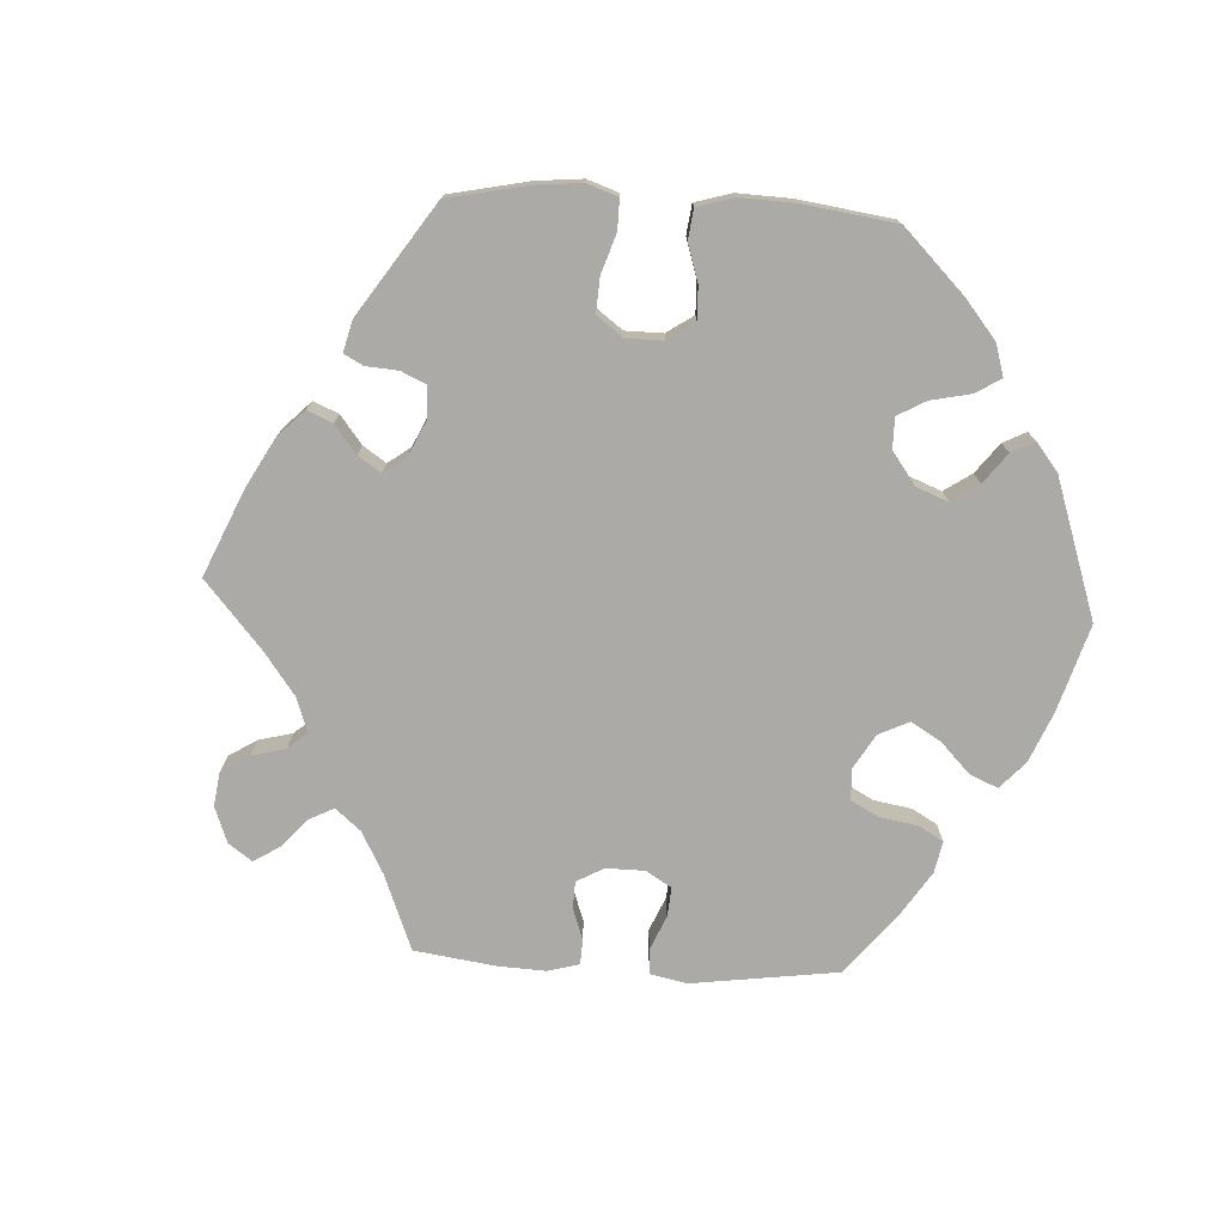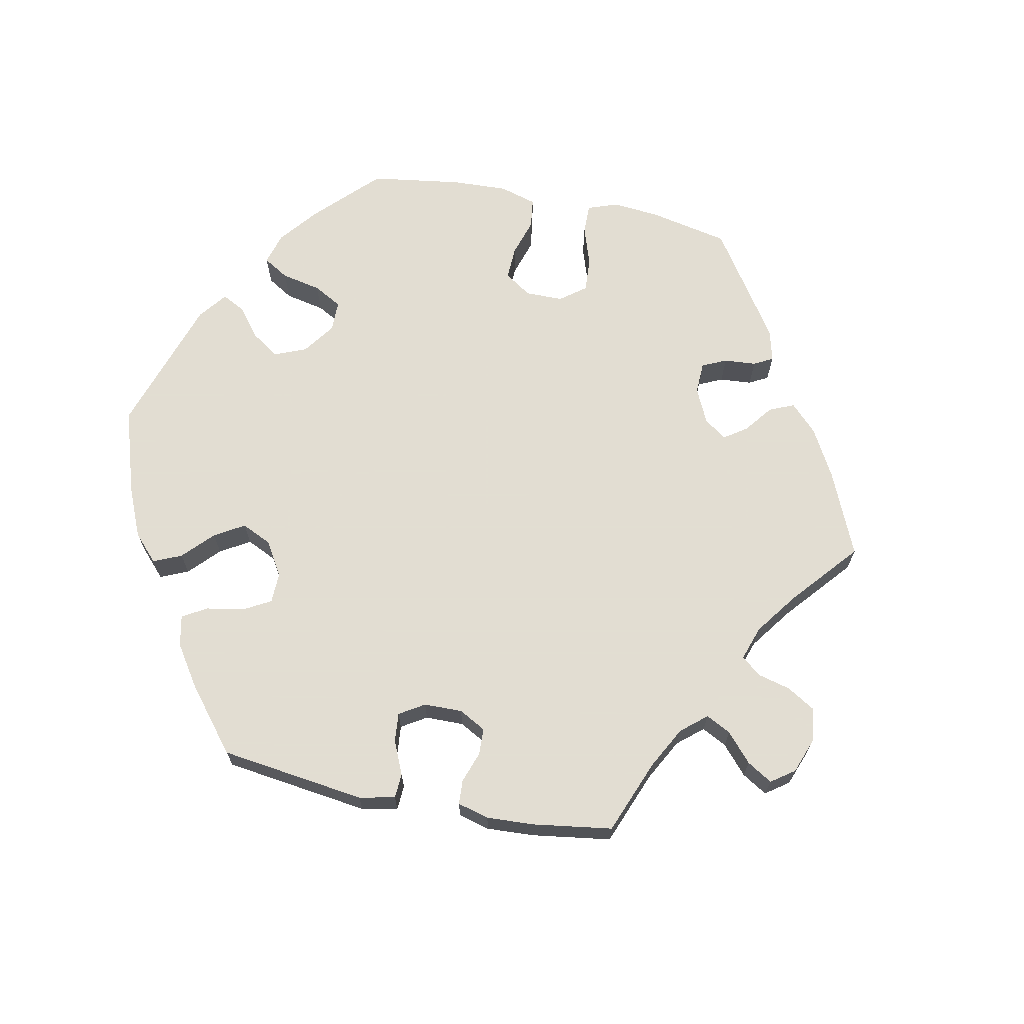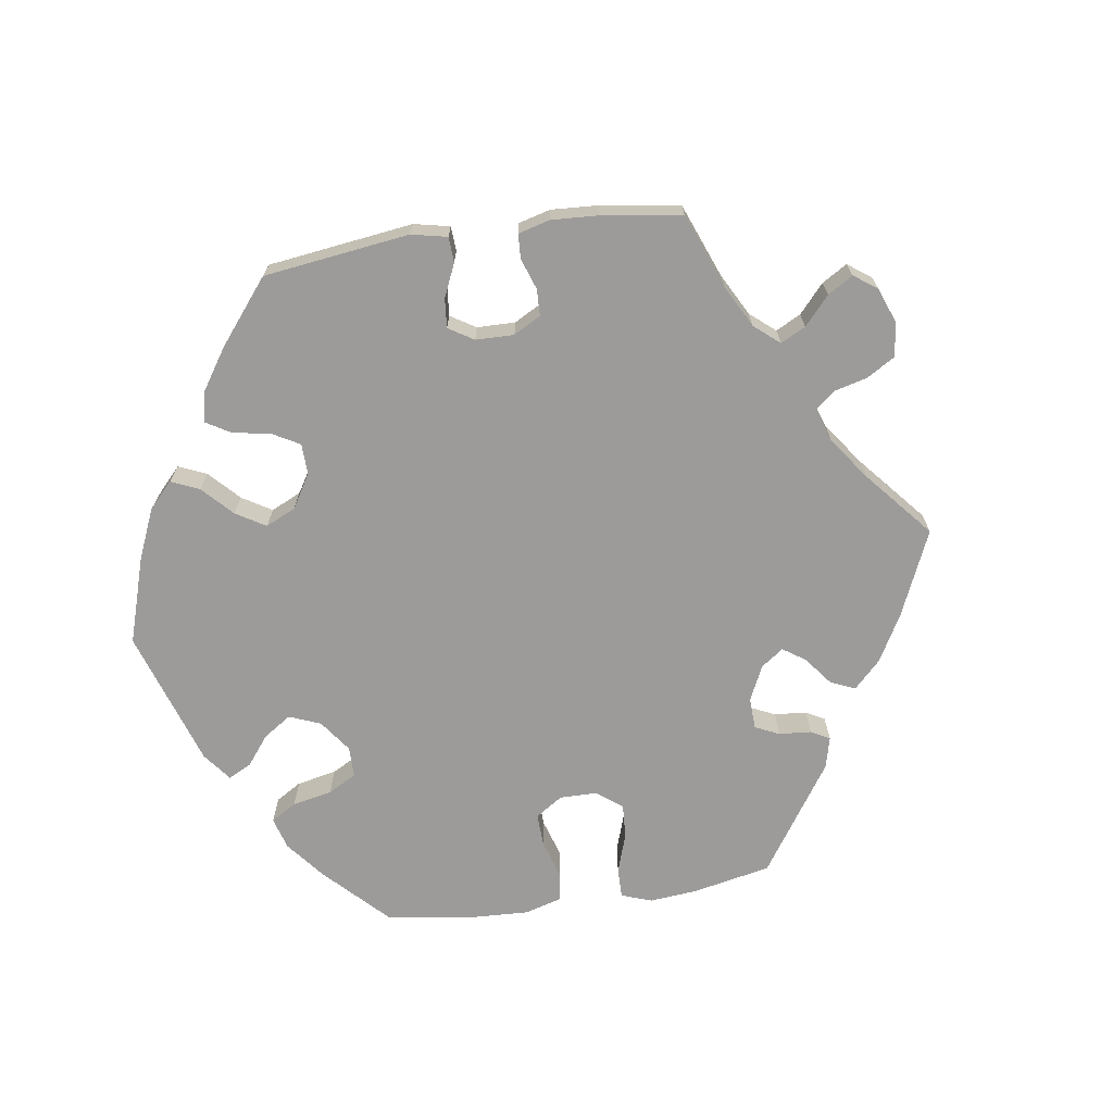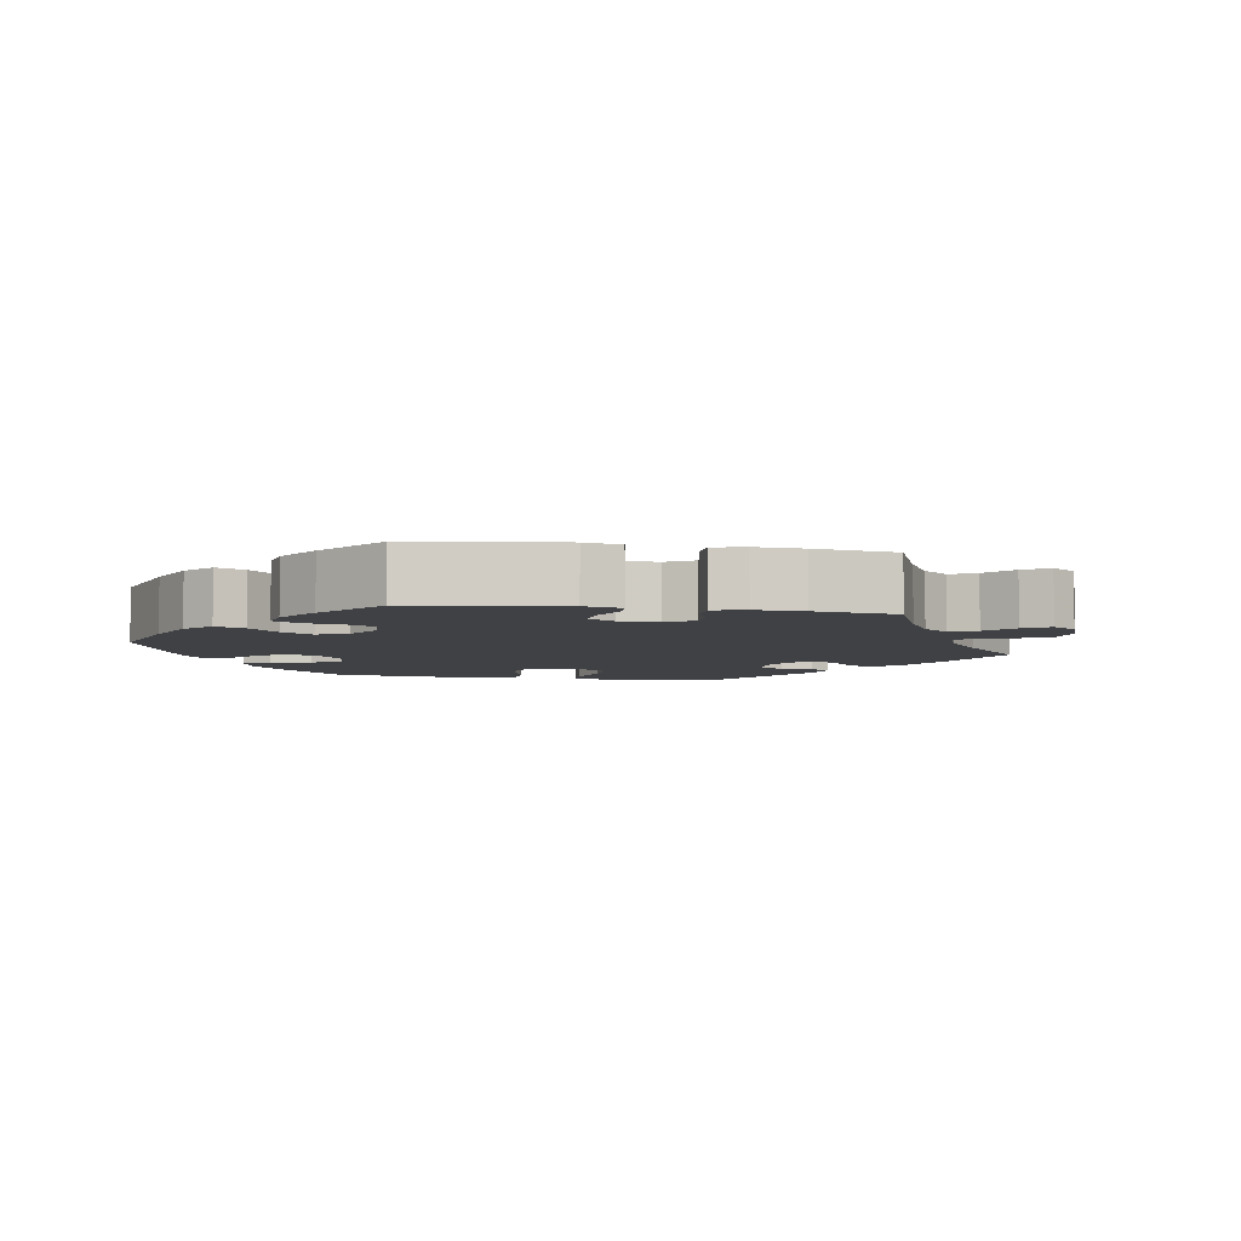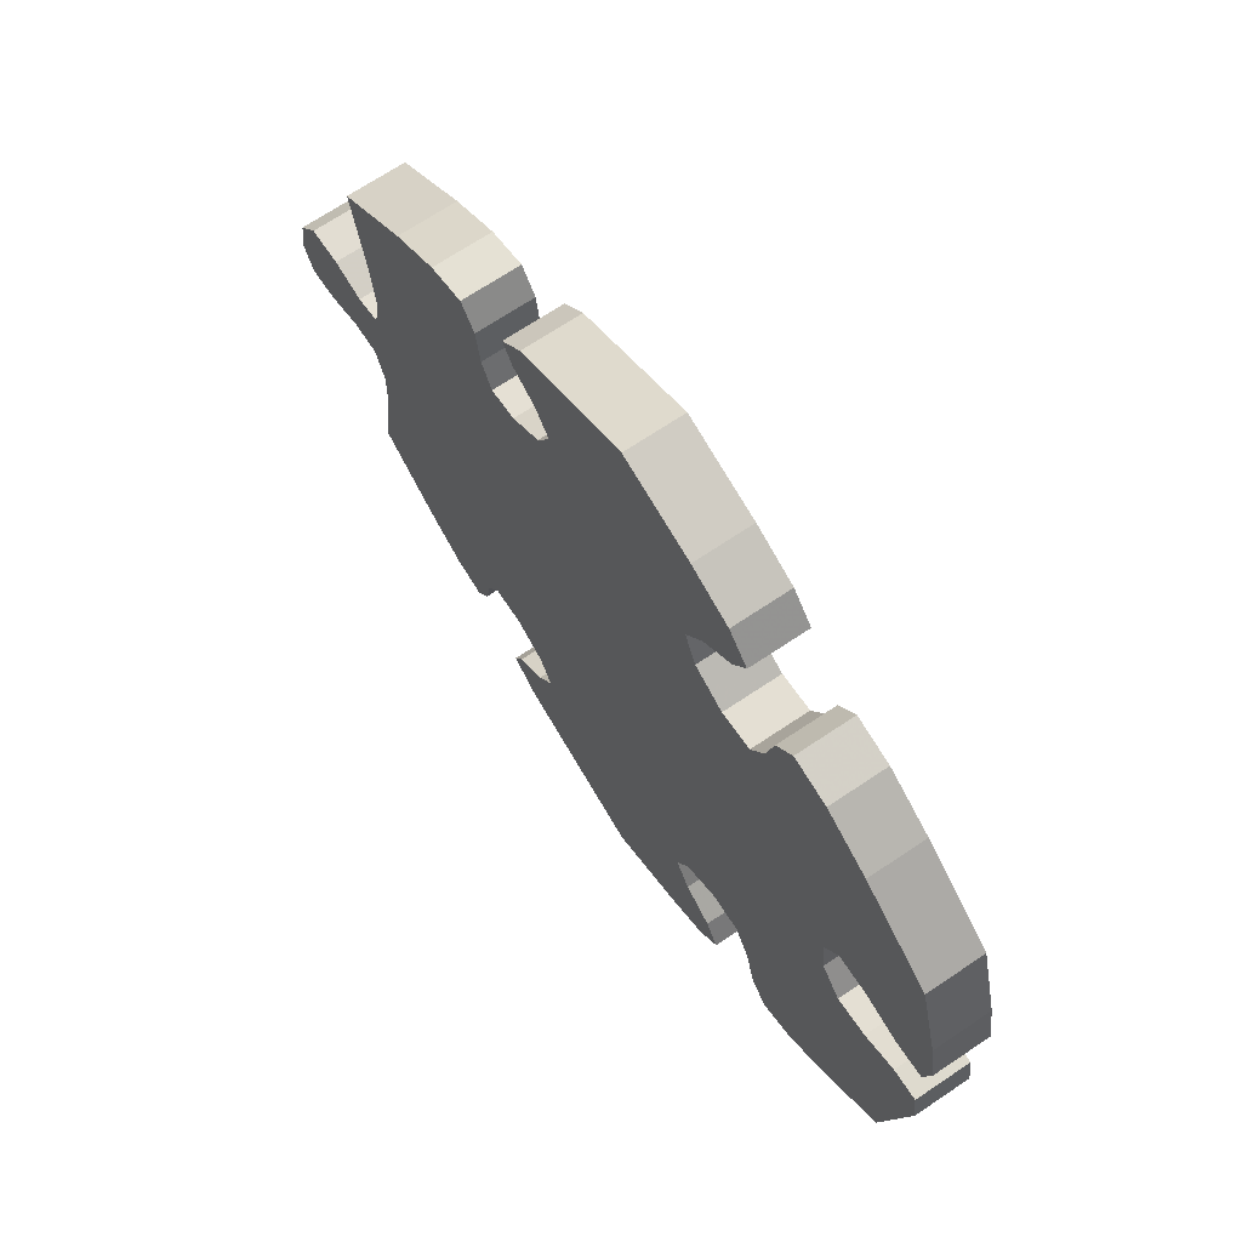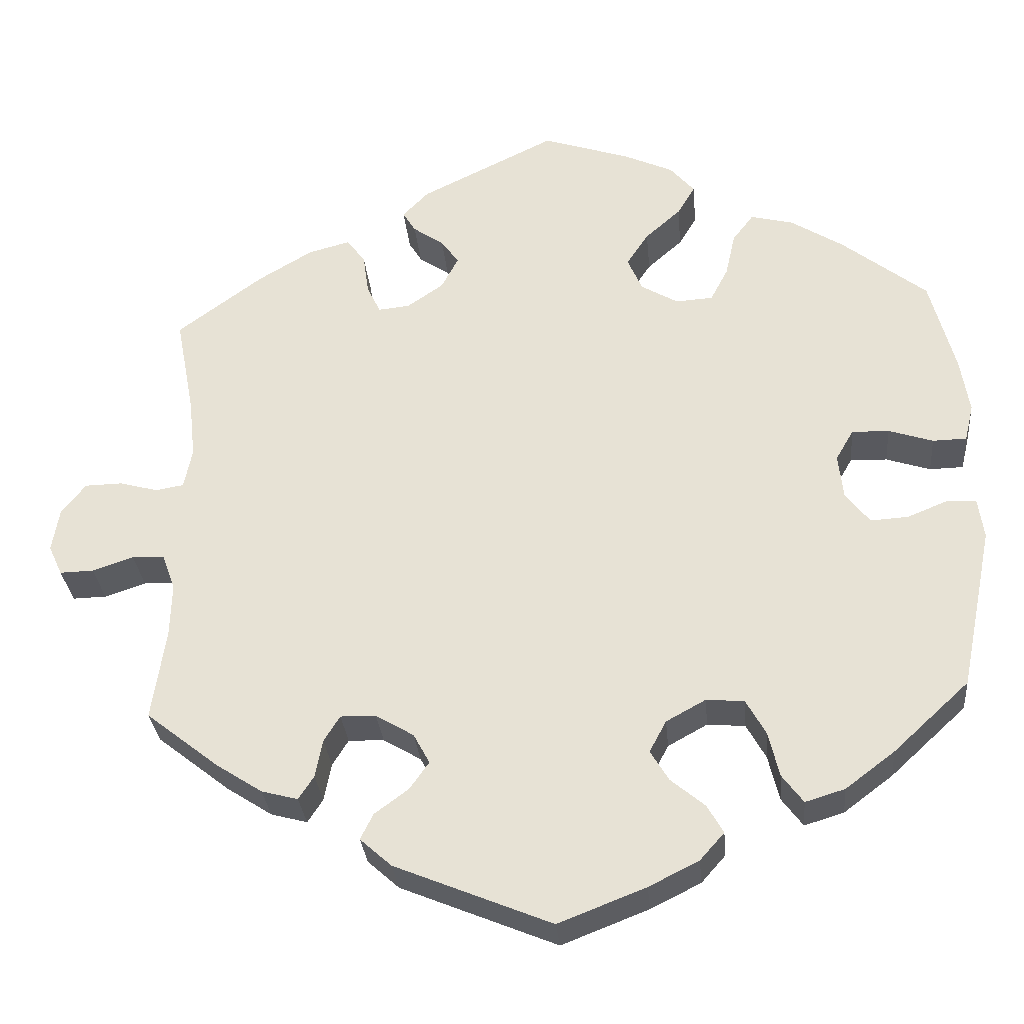
<metadata>
{"format":"obj","ext":"obj","renderer":"f3d","projection":"perspective","resolution":1024,"background":"white","views":[{"elev":-75.8,"azim":26.9,"up":"+Y"},{"elev":68.1,"azim":-138.6,"up":"+Y"},{"elev":-69.9,"azim":-141.7,"up":"+Y"},{"elev":-5.6,"azim":-159.4,"up":"+Y"},{"elev":69.0,"azim":56.1,"up":"+Z"},{"elev":-30.4,"azim":5.2,"up":"+Z"}]}
</metadata>
<code>
v -0.484 0.07 -0.175
v -0.482 0.07 -0.108
v -0.498 0.07 -0.064
v -0.538 0.07 -0.062
v -0.589 0.07 -0.079
v -0.631 0.07 -0.08
v -0.648 0.07 -0.043
v -0.639 0.07 0.011
v -0.609 0.07 0.049
v -0.562 0.07 0.05
v -0.515 0.07 0.037
v -0.48 0.07 0.043
v -0.47 0.07 0.093
v -0.478 0.07 0.167
v -0.501 0.07 0.289
v -0.395 0.07 0.367
v -0.328 0.07 0.407
v -0.276 0.07 0.421
v -0.253 0.07 0.39
v -0.246 0.07 0.34
v -0.229 0.07 0.305
v -0.19 0.07 0.309
v -0.145 0.07 0.34
v -0.124 0.07 0.38
v -0.146 0.07 0.411
v -0.184 0.07 0.437
v -0.2 0.07 0.463
v -0.168 0.07 0.496
v 0 0.07 0.578
v 0.109 0.07 0.542
v 0.17 0.07 0.514
v 0.2 0.07 0.479
v 0.178 0.07 0.442
v 0.134 0.07 0.403
v 0.107 0.07 0.362
v 0.125 0.07 0.32
v 0.171 0.07 0.293
v 0.217 0.07 0.296
v 0.239 0.07 0.338
v 0.251 0.07 0.392
v 0.277 0.07 0.426
v 0.33 0.07 0.413
v 0.396 0.07 0.371
v 0.5 0.07 0.289
v 0.531 0.07 0.172
v 0.542 0.07 0.103
v 0.531 0.07 0.057
v 0.489 0.07 0.056
v 0.434 0.07 0.074
v 0.388 0.07 0.075
v 0.366 0.07 0.037
v 0.372 0.07 -0.019
v 0.402 0.07 -0.057
v 0.449 0.07 -0.054
v 0.498 0.07 -0.034
v 0.535 0.07 -0.036
v 0.542 0.07 -0.086
v 0.501 0.07 -0.288
v 0.407 0.07 -0.375
v 0.346 0.07 -0.421
v 0.297 0.07 -0.436
v 0.271 0.07 -0.401
v 0.257 0.07 -0.344
v 0.233 0.07 -0.301
v 0.186 0.07 -0.297
v 0.137 0.07 -0.324
v 0.116 0.07 -0.363
v 0.139 0.07 -0.401
v 0.181 0.07 -0.436
v 0.201 0.07 -0.471
v 0.171 0.07 -0.505
v 0.109 0.07 -0.536
v 0.001 0.07 -0.578
v -0.193 0.07 -0.498
v -0.232 0.07 -0.463
v -0.216 0.07 -0.431
v -0.174 0.07 -0.4
v -0.15 0.07 -0.366
v -0.17 0.07 -0.329
v -0.217 0.07 -0.301
v -0.261 0.07 -0.3
v -0.281 0.07 -0.332
v -0.29 0.07 -0.379
v -0.309 0.07 -0.408
v -0.354 0.07 -0.396
v -0.411 0.07 -0.359
v -0.501 0.07 -0.288
v -0.484 0 -0.175
v -0.482 0 -0.108
v -0.498 0 -0.064
v -0.538 0 -0.062
v -0.589 0 -0.079
v -0.631 0 -0.08
v -0.648 0 -0.043
v -0.639 0 0.011
v -0.609 0 0.049
v -0.562 0 0.05
v -0.515 0 0.037
v -0.48 0 0.043
v -0.47 0 0.093
v -0.478 0 0.167
v -0.501 0 0.289
v -0.395 0 0.367
v -0.328 0 0.407
v -0.276 0 0.421
v -0.253 0 0.39
v -0.246 0 0.34
v -0.229 0 0.305
v -0.19 0 0.309
v -0.145 0 0.34
v -0.124 0 0.38
v -0.146 0 0.411
v -0.184 0 0.437
v -0.2 0 0.463
v -0.168 0 0.496
v 0 0 0.578
v 0.109 0 0.542
v 0.17 0 0.514
v 0.2 0 0.479
v 0.178 0 0.442
v 0.134 0 0.403
v 0.107 0 0.362
v 0.125 0 0.32
v 0.171 0 0.293
v 0.217 0 0.296
v 0.239 0 0.338
v 0.251 0 0.392
v 0.277 0 0.426
v 0.33 0 0.413
v 0.396 0 0.371
v 0.5 0 0.289
v 0.531 0 0.172
v 0.542 0 0.103
v 0.531 0 0.057
v 0.489 0 0.056
v 0.434 0 0.074
v 0.388 0 0.075
v 0.366 0 0.037
v 0.372 0 -0.019
v 0.402 0 -0.057
v 0.449 0 -0.054
v 0.498 0 -0.034
v 0.535 0 -0.036
v 0.542 0 -0.086
v 0.501 0 -0.288
v 0.407 0 -0.375
v 0.346 0 -0.421
v 0.297 0 -0.436
v 0.271 0 -0.401
v 0.257 0 -0.344
v 0.233 0 -0.301
v 0.186 0 -0.297
v 0.137 0 -0.324
v 0.116 0 -0.363
v 0.139 0 -0.401
v 0.181 0 -0.436
v 0.201 0 -0.471
v 0.171 0 -0.505
v 0.109 0 -0.536
v 0.001 0 -0.578
v -0.193 0 -0.498
v -0.232 0 -0.463
v -0.216 0 -0.431
v -0.174 0 -0.4
v -0.15 0 -0.366
v -0.17 0 -0.329
v -0.217 0 -0.301
v -0.261 0 -0.3
v -0.281 0 -0.332
v -0.29 0 -0.379
v -0.309 0 -0.408
v -0.354 0 -0.396
v -0.411 0 -0.359
v -0.501 0 -0.288
f 86 87 1
f 85 86 1 2
f 82 83 84 85
f 81 82 85 2
f 80 81 2 3
f 79 80 3
f 74 75 76 77
f 74 77 78
f 73 74 78
f 72 73 78 79
f 68 69 70 71
f 67 68 71 72
f 60 61 62 63
f 60 63 64
f 59 60 64
f 58 59 64
f 57 58 64 65
f 54 55 56 57
f 53 54 57 65
f 46 47 48 49
f 46 49 50
f 45 46 50
f 44 45 50
f 43 44 50 51
f 39 40 41 42
f 38 39 42 43
f 31 32 33 34
f 31 34 35
f 30 31 35
f 29 30 35
f 28 29 35 36
f 25 26 27 28
f 24 25 28 36
f 17 18 19 20
f 17 20 21
f 14 15 16 17
f 13 14 17 21
f 12 13 21 22
f 8 9 10 11
f 8 11 12
f 7 8 12
f 4 5 6 7
f 3 4 7 12
f 67 72 79 3
f 52 53 65 66
f 51 52 66
f 38 43 51 66
f 37 38 66 67
f 23 24 36 37
f 22 23 37 67
f 3 12 22 67
f 88 174 173
f 89 88 173 172
f 172 171 170 169
f 89 172 169 168
f 90 89 168 167
f 90 167 166
f 164 163 162 161
f 165 164 161
f 165 161 160
f 166 165 160 159
f 158 157 156 155
f 159 158 155 154
f 150 149 148 147
f 151 150 147
f 151 147 146
f 151 146 145
f 152 151 145 144
f 144 143 142 141
f 152 144 141 140
f 136 135 134 133
f 137 136 133
f 137 133 132
f 137 132 131
f 138 137 131 130
f 129 128 127 126
f 130 129 126 125
f 121 120 119 118
f 122 121 118
f 122 118 117
f 122 117 116
f 123 122 116 115
f 115 114 113 112
f 123 115 112 111
f 107 106 105 104
f 108 107 104
f 104 103 102 101
f 108 104 101 100
f 109 108 100 99
f 98 97 96 95
f 99 98 95
f 99 95 94
f 94 93 92 91
f 99 94 91 90
f 90 166 159 154
f 153 152 140 139
f 153 139 138
f 153 138 130 125
f 154 153 125 124
f 124 123 111 110
f 154 124 110 109
f 154 109 99 90
f 1 88 89 2
f 2 89 90 3
f 3 90 91 4
f 4 91 92 5
f 5 92 93 6
f 6 93 94 7
f 7 94 95 8
f 8 95 96 9
f 9 96 97 10
f 10 97 98 11
f 11 98 99 12
f 12 99 100 13
f 13 100 101 14
f 14 101 102 15
f 15 102 103 16
f 16 103 104 17
f 17 104 105 18
f 18 105 106 19
f 19 106 107 20
f 20 107 108 21
f 21 108 109 22
f 22 109 110 23
f 23 110 111 24
f 24 111 112 25
f 25 112 113 26
f 26 113 114 27
f 27 114 115 28
f 28 115 116 29
f 29 116 117 30
f 30 117 118 31
f 31 118 119 32
f 32 119 120 33
f 33 120 121 34
f 34 121 122 35
f 35 122 123 36
f 36 123 124 37
f 37 124 125 38
f 38 125 126 39
f 39 126 127 40
f 40 127 128 41
f 41 128 129 42
f 42 129 130 43
f 43 130 131 44
f 44 131 132 45
f 45 132 133 46
f 46 133 134 47
f 47 134 135 48
f 48 135 136 49
f 49 136 137 50
f 50 137 138 51
f 51 138 139 52
f 52 139 140 53
f 53 140 141 54
f 54 141 142 55
f 55 142 143 56
f 56 143 144 57
f 57 144 145 58
f 58 145 146 59
f 59 146 147 60
f 60 147 148 61
f 61 148 149 62
f 62 149 150 63
f 63 150 151 64
f 64 151 152 65
f 65 152 153 66
f 66 153 154 67
f 67 154 155 68
f 68 155 156 69
f 69 156 157 70
f 70 157 158 71
f 71 158 159 72
f 72 159 160 73
f 73 160 161 74
f 74 161 162 75
f 75 162 163 76
f 76 163 164 77
f 77 164 165 78
f 78 165 166 79
f 79 166 167 80
f 80 167 168 81
f 81 168 169 82
f 82 169 170 83
f 83 170 171 84
f 84 171 172 85
f 85 172 173 86
f 86 173 174 87
f 87 174 88 1

</code>
